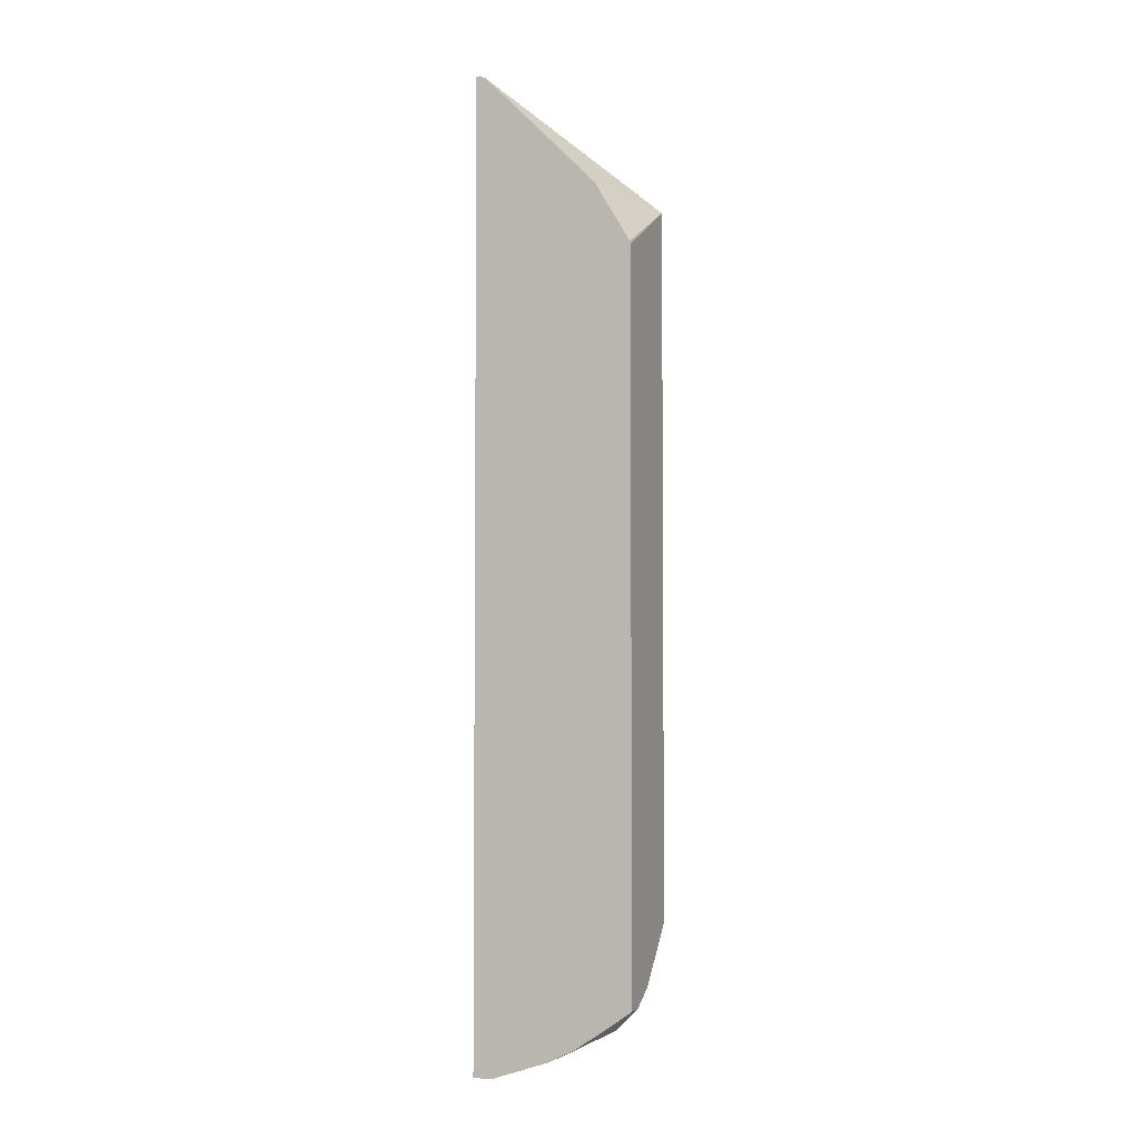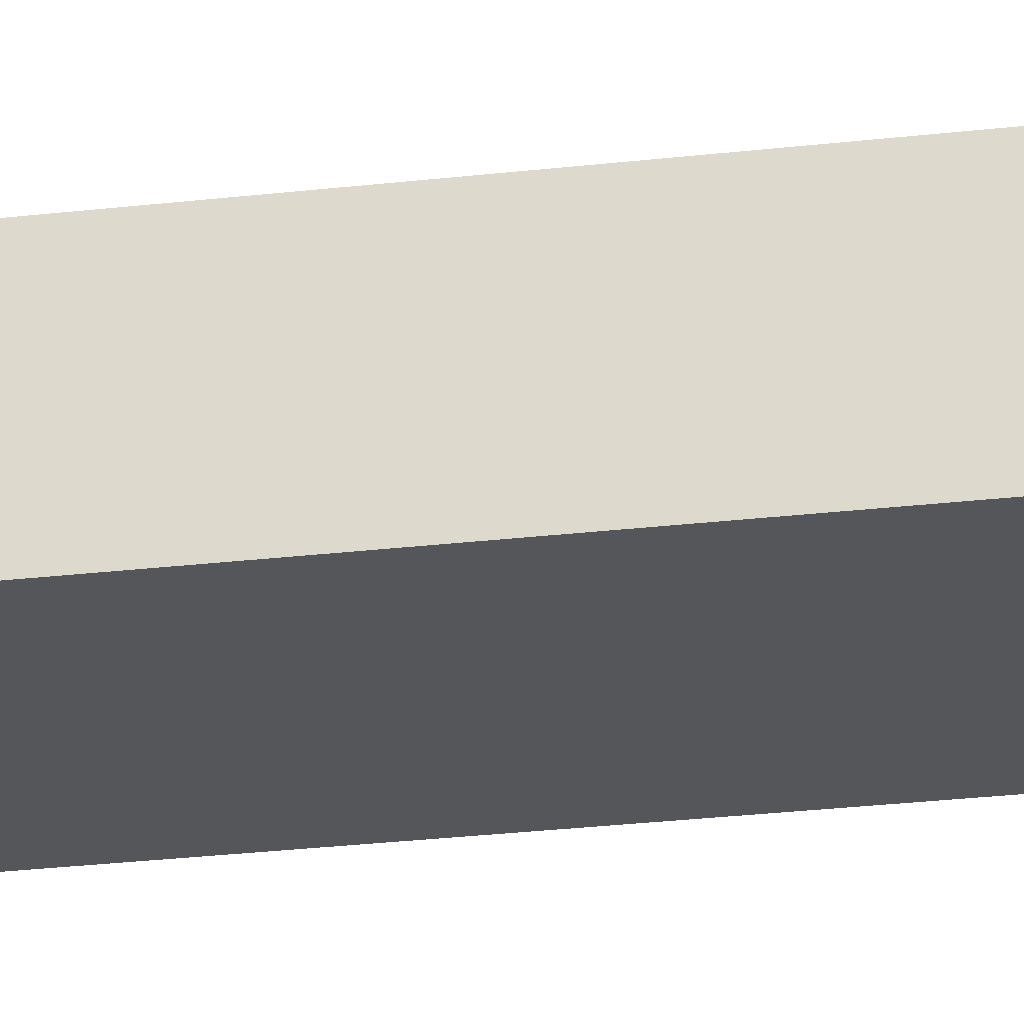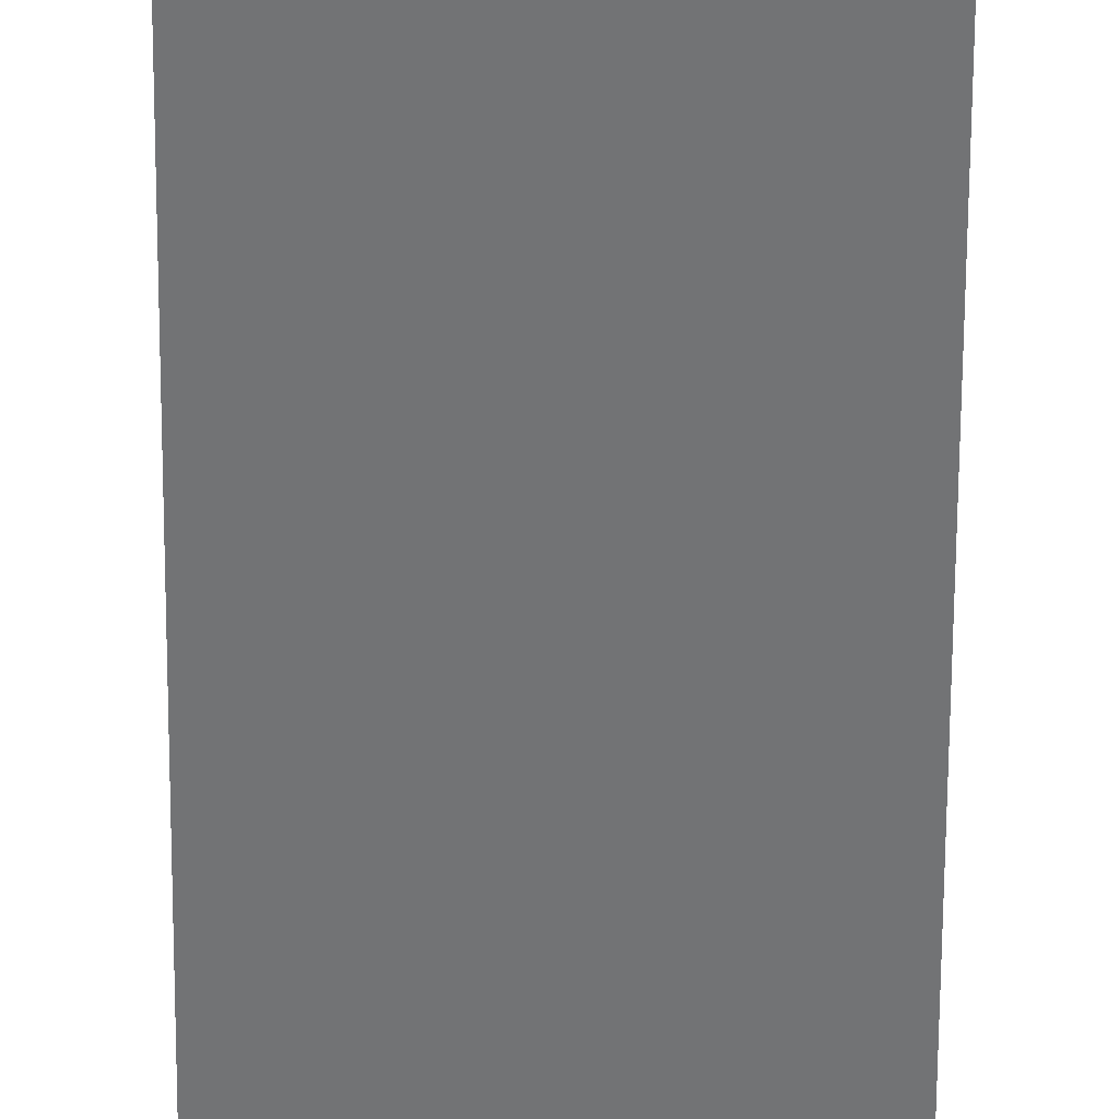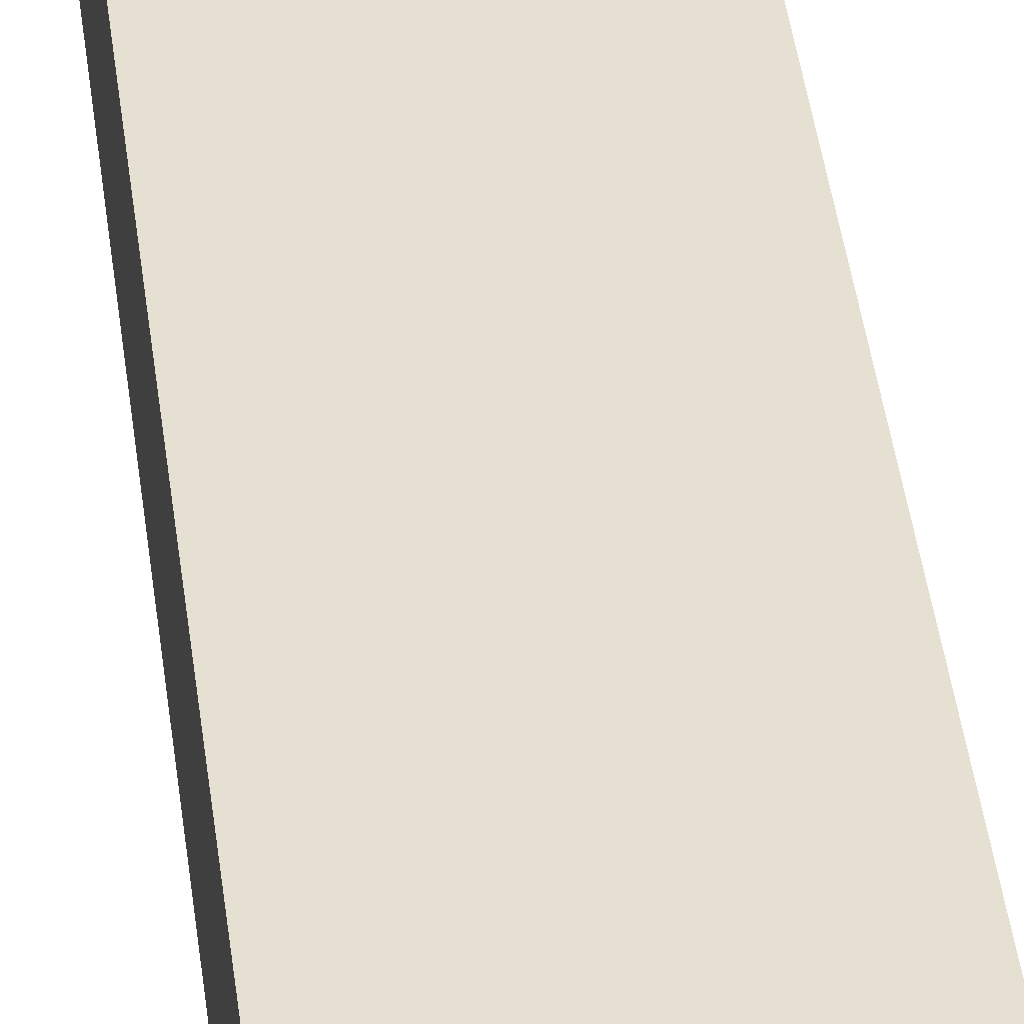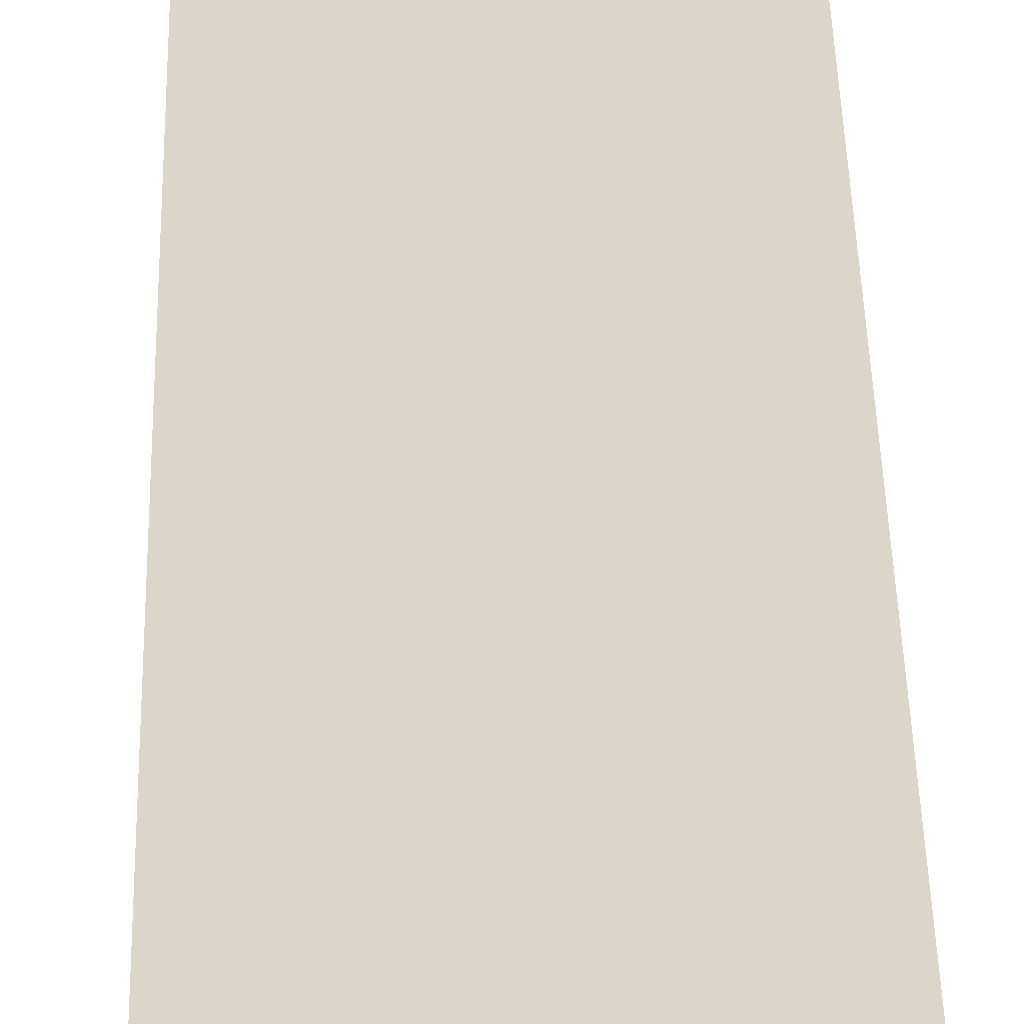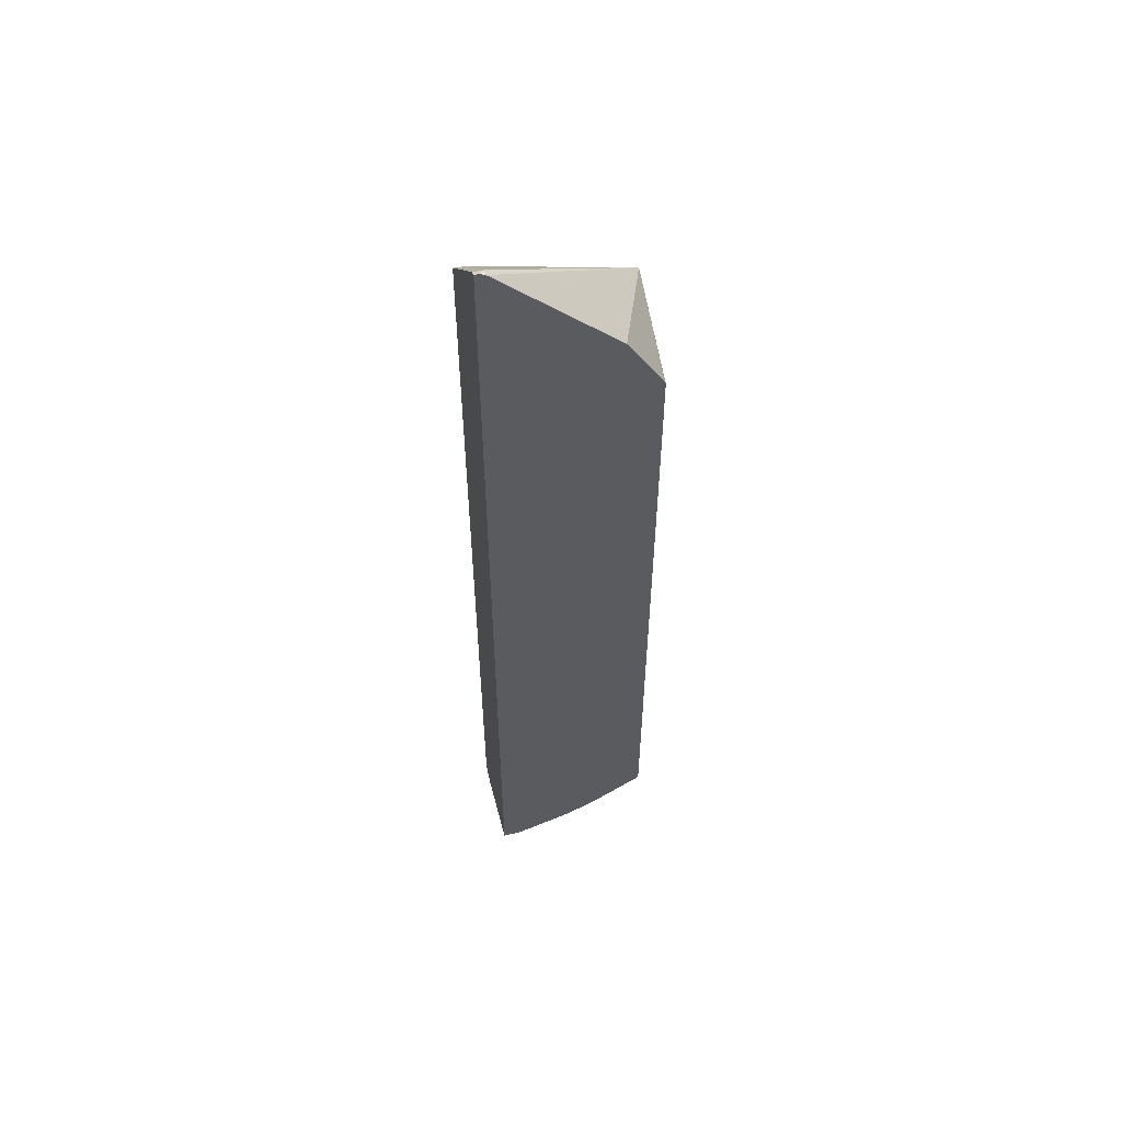
<metadata>
{"format":"obj","ext":"obj","renderer":"f3d","projection":"perspective","resolution":1024,"background":"white","views":[{"elev":-3.8,"azim":-157.9,"up":"+Z"},{"elev":-25.2,"azim":-79.0,"up":"+Y"},{"elev":-55.8,"azim":-0.3,"up":"+Y"},{"elev":37.8,"azim":-6.4,"up":"+Y"},{"elev":29.9,"azim":179.0,"up":"+Y"},{"elev":56.1,"azim":165.4,"up":"+Z"}]}
</metadata>
<code>
v -0.3673 -0.4223 0.2955
v -0.237 -0.4223 0.3311
v -0.2433 -0.416 0.3374
v -0.2433 -0.3846 0.3689
v -0.2433 -0.3689 0.3846
v -0.2433 -0.3532 0.4002
v -0.2433 -0.3487 0.4002
v -0.2479 -0.3487 0.3957
v -0.259 -0.3487 0.3846
v -0.2859 -0.3487 0.3577
v -0.3218 -0.3487 0.3218
v -0.3375 -0.3487 0.3061
v -0.3667 -0.3487 0.2567
v -0.3673 -0.3487 0.2545
v -0.3673 -0.3487 0.2542
v -0.3673 -0.4223 -0.2739
v -0.2354 -0.4223 0.3311
v -0.2354 -0.4083 0.3454
v -0.2354 -0.3612 0.3925
v -0.2354 -0.3532 0.4002
v -0.2354 -0.3501 0.4019
v -0.2388 -0.3487 0.4026
v -0.3673 -0.3487 0.2482
v -0.3673 -0.3862 -0.317
v -0.3401 -0.4029 -0.3348
v -0.3087 -0.4186 -0.3506
v -0.3013 -0.4223 -0.3468
v -0.2354 -0.4223 -0.3836
v -0.2354 -0.3487 0.4026
v -0.3673 -0.3487 -0.3338
v -0.3673 -0.383 -0.3203
v -0.3375 -0.4003 -0.3414
v -0.3061 -0.416 -0.3571
v -0.2527 -0.4223 -0.3775
v -0.2777 -0.4223 -0.3618
v -0.2354 -0.4223 -0.3853
v -0.2354 -0.4186 -0.3872
v -0.2354 -0.3487 -0.3925
v -0.3663 -0.3487 -0.3348
v -0.3673 -0.3611 -0.3338
v -0.3663 -0.3611 -0.3348
v -0.3506 -0.3611 -0.3506
v -0.3375 -0.3846 -0.3492
v -0.3061 -0.3846 -0.3728
v -0.2983 -0.4081 -0.3669
v -0.2904 -0.416 -0.365
v -0.2433 -0.416 -0.3885
v -0.2497 -0.4223 -0.379
v -0.2747 -0.416 -0.3728
v -0.2355 -0.4223 -0.3853
v -0.2354 -0.4185 -0.3873
v -0.2354 -0.4081 -0.3925
v -0.2512 -0.3487 -0.3924
v -0.3449 -0.3487 -0.3495
v -0.3214 -0.3487 -0.3651
v -0.3192 -0.3487 -0.3663
v -0.3192 -0.3768 -0.3663
v -0.3375 -0.3689 -0.3571
v -0.3109 -0.3487 -0.3704
v -0.3005 -0.3487 -0.3756
v -0.2983 -0.3768 -0.3767
v -0.2512 -0.3924 -0.3924
v -0.259 -0.4003 -0.3885
v -0.2669 -0.4081 -0.3826
v -0.2983 -0.3487 -0.3767
f 31 40 32
f 32 40 41
f 32 41 42
f 32 42 43
f 32 43 33
f 33 45 46
f 33 44 45
f 34 49 47
f 33 46 34
f 34 47 48
f 30 41 40
f 34 46 49
f 33 43 44
f 30 39 41
f 24 31 32
f 26 35 27
f 26 34 35
f 26 33 34
f 25 33 26
f 25 32 33
f 24 32 25
f 21 29 22
f 17 19 18
f 17 20 19
f 17 21 20
f 17 29 21
f 36 50 51
f 17 38 29
f 28 36 37
f 36 51 37
f 44 64 45
f 38 62 53
f 17 52 38
f 60 65 61
f 53 61 65
f 53 62 61
f 52 63 62
f 47 49 64
f 47 50 48
f 47 51 50
f 47 52 51
f 47 63 52
f 47 64 63
f 46 64 49
f 45 64 46
f 44 63 64
f 44 62 63
f 44 61 62
f 44 60 61
f 44 59 60
f 44 56 59
f 44 57 56
f 43 58 44
f 42 58 43
f 42 44 58
f 42 57 44
f 42 56 57
f 42 55 56
f 42 54 55
f 39 42 41
f 39 54 42
f 38 52 62
f 17 51 52
f 16 24 25
f 17 28 37
f 1 17 2
f 1 28 17
f 1 36 28
f 1 50 36
f 1 48 50
f 1 34 48
f 1 35 34
f 1 27 35
f 1 16 27
f 1 24 16
f 1 31 24
f 1 40 31
f 1 30 40
f 2 17 18
f 1 23 30
f 1 13 14
f 1 12 13
f 1 11 12
f 1 10 11
f 1 9 10
f 1 8 9
f 1 7 8
f 1 6 7
f 1 5 6
f 1 4 5
f 1 3 4
f 1 2 3
f 17 37 51
f 1 15 23
f 2 18 3
f 1 14 15
f 4 18 5
f 16 26 27
f 3 18 4
f 16 25 26
f 14 23 15
f 7 9 8
f 7 10 9
f 7 11 10
f 7 12 11
f 7 14 13
f 7 23 14
f 7 30 23
f 7 39 30
f 7 54 39
f 7 55 54
f 7 13 12
f 6 21 22
f 7 59 56
f 7 60 59
f 7 65 60
f 7 53 65
f 7 38 53
f 5 18 19
f 7 29 38
f 7 22 29
f 6 22 7
f 6 20 21
f 6 19 20
f 5 19 6
f 7 56 55

</code>
